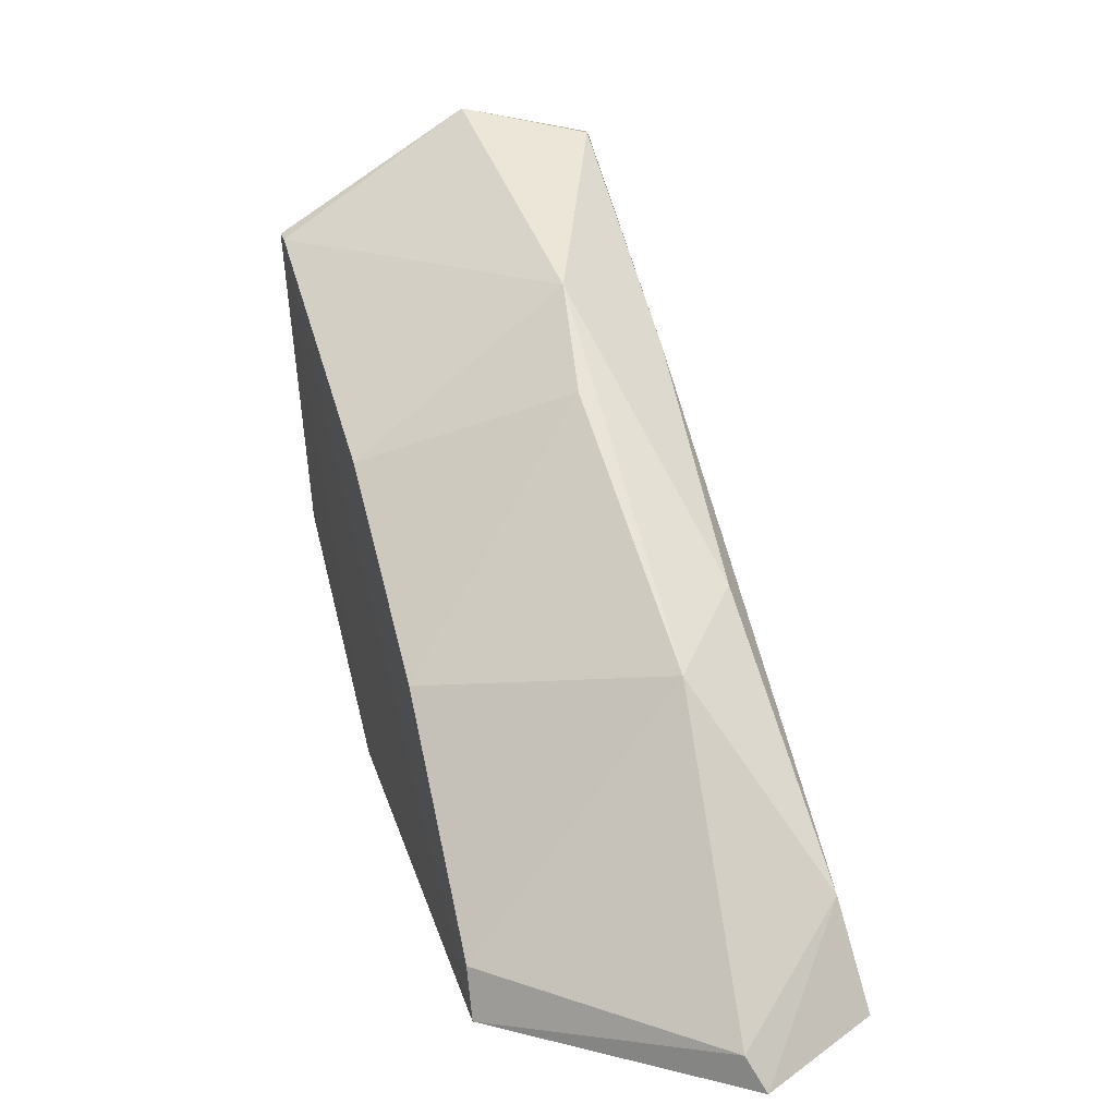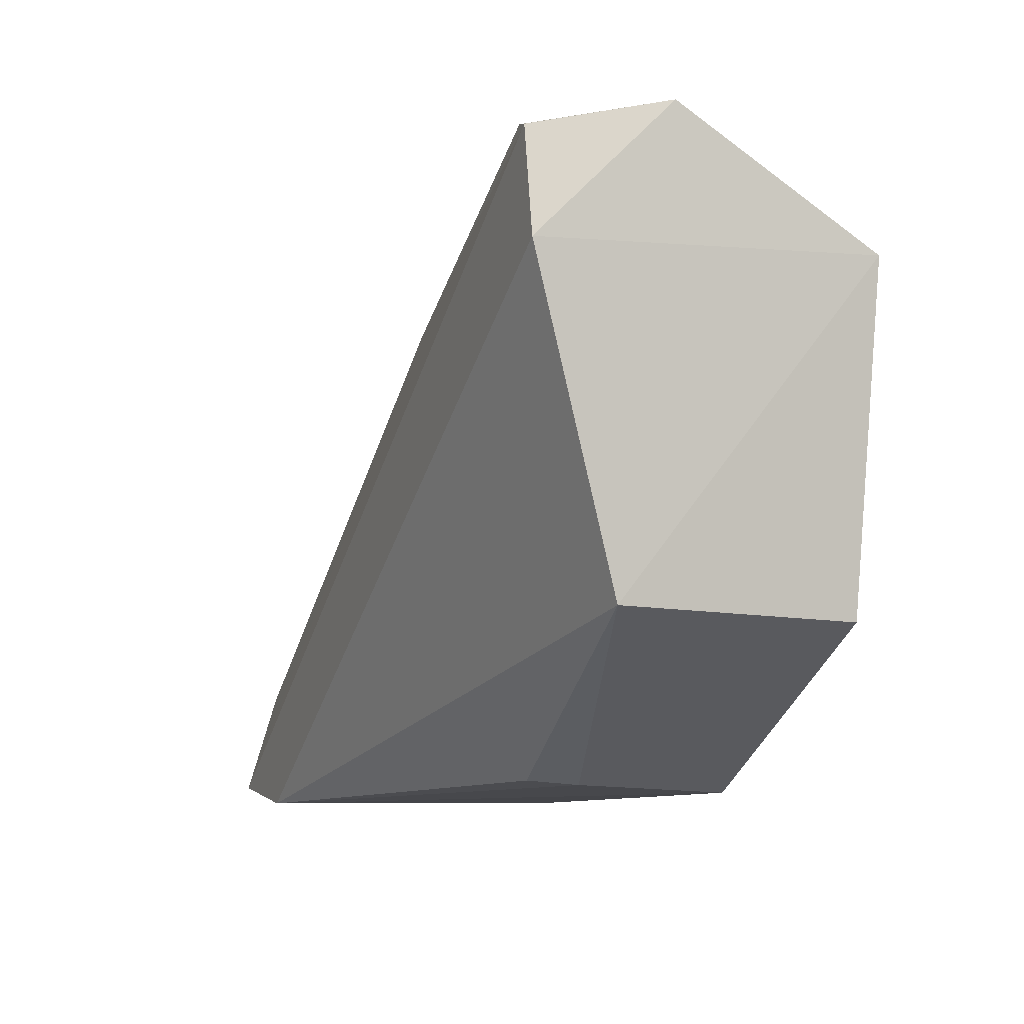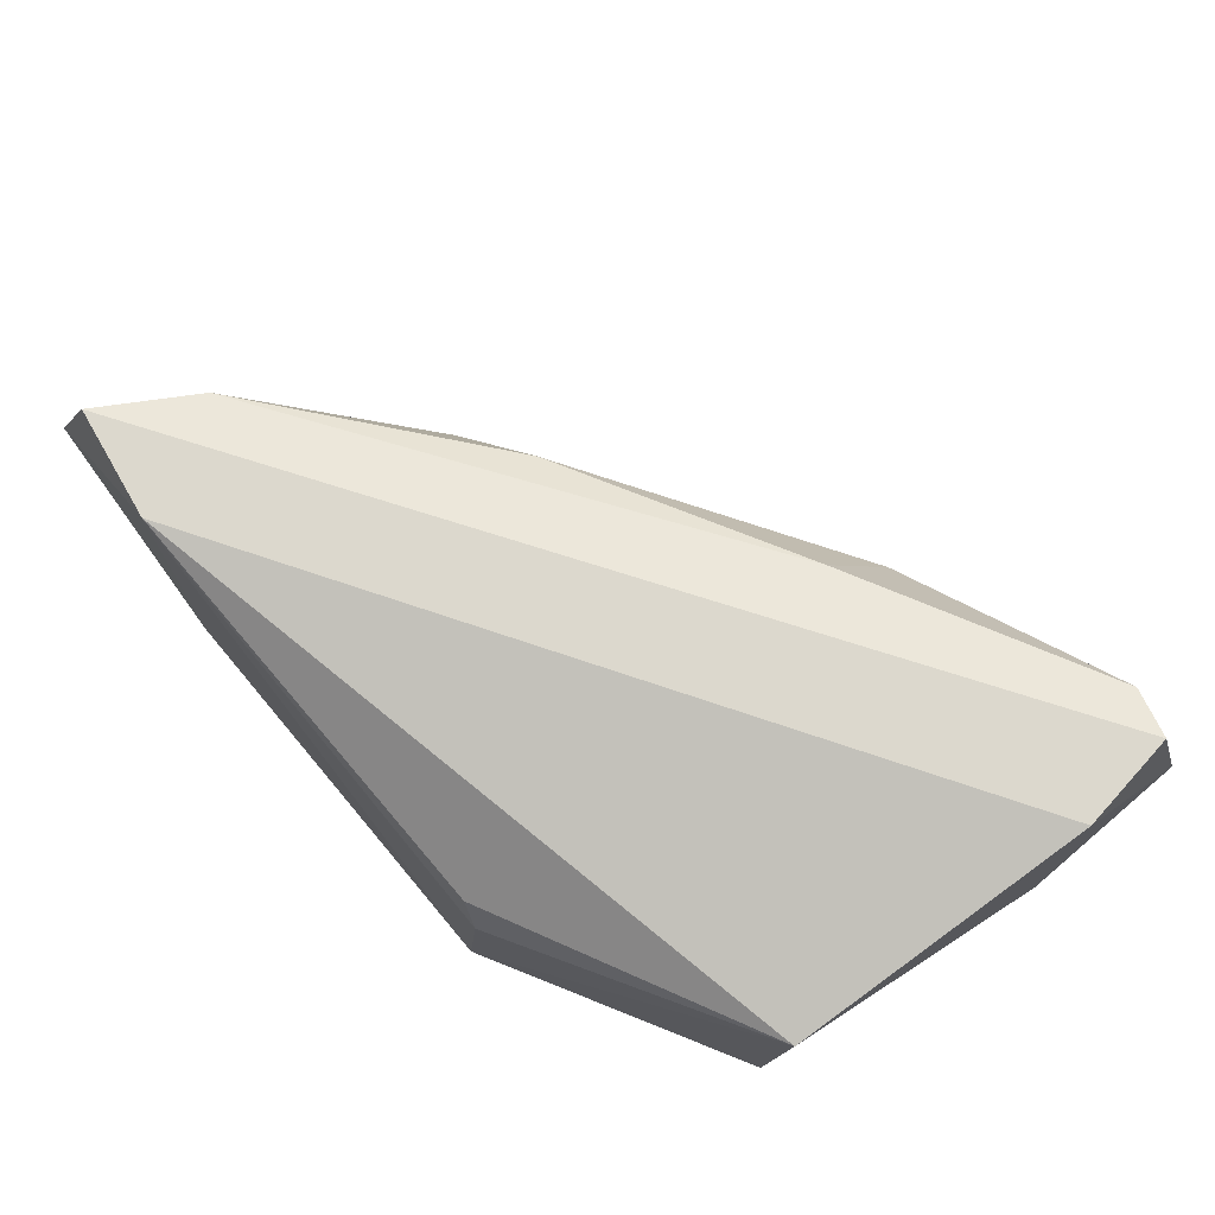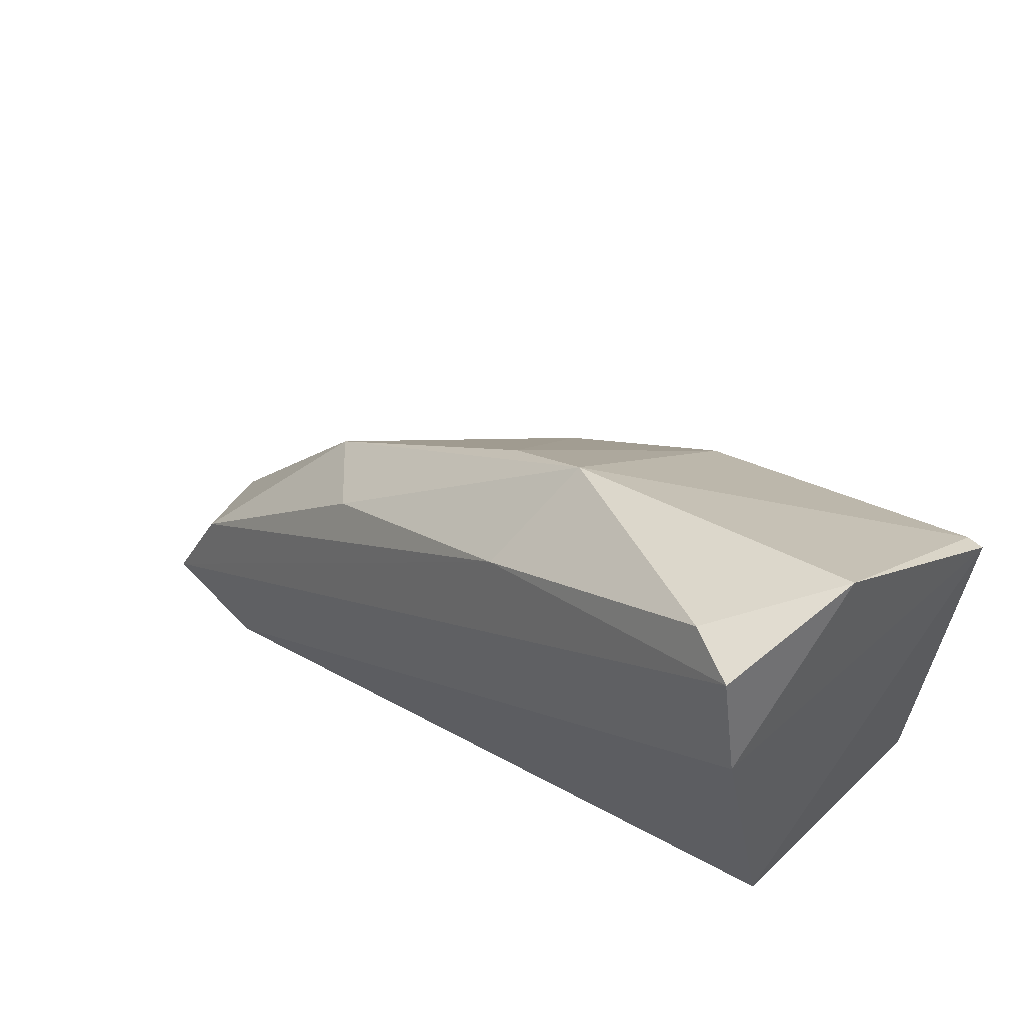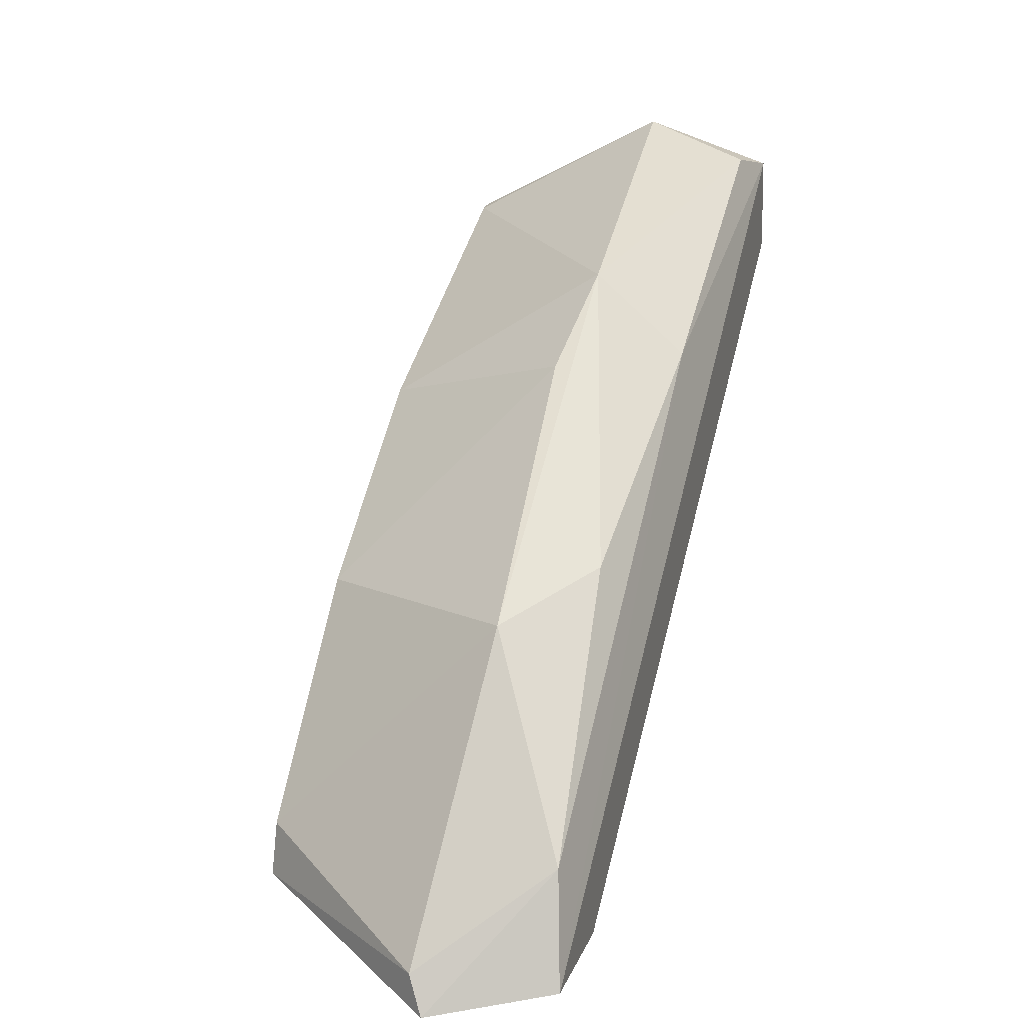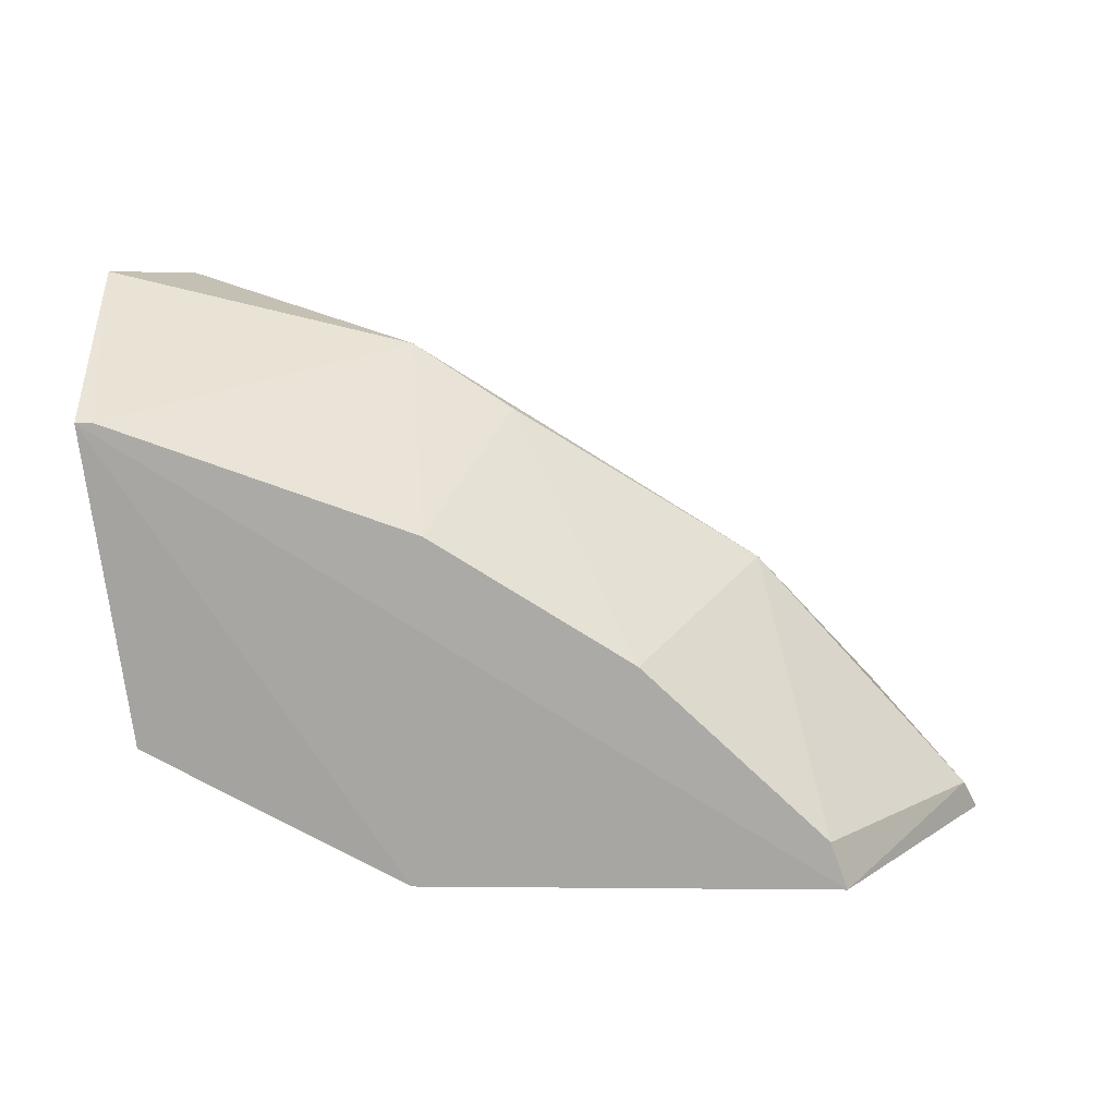
<metadata>
{"format":"obj","ext":"obj","renderer":"f3d","projection":"perspective","resolution":1024,"background":"white","views":[{"elev":29.2,"azim":72.5,"up":"+Z"},{"elev":-7.5,"azim":-112.7,"up":"+Z"},{"elev":72.6,"azim":-128.3,"up":"+Y"},{"elev":48.5,"azim":-133.6,"up":"+Z"},{"elev":25.7,"azim":107.2,"up":"+Z"},{"elev":-75.7,"azim":1.6,"up":"+Y"}]}
</metadata>
<code>
o Shape_IndexedFaceSet.022_Shape_IndexedFaceSet.10847
v 0.387 0.5597 0.7367
v 0.3647 0.4763 0.4935
v 0.7098 0.5048 0.4822
v 0.2155 0.3812 0.7579
v 0.6052 0.3812 0.5108
v 0.2155 0.5238 0.5773
v 0.2238 0.3879 0.5738
v 0.6147 0.5713 0.4822
v 0.2155 0.5713 0.8054
v 0.4342 0.4952 0.7388
v 0.3713 0.3851 0.4893
v 0.6527 0.5618 0.5488
v 0.5767 0.5048 0.6439
v 0.3866 0.3812 0.6913
v 0.206 0.4952 0.8244
v 0.206 0.5713 0.7484
v 0.3771 0.5048 0.7769
v 0.6147 0.3812 0.4822
v 0.206 0.3812 0.7579
v 0.5006 0.3812 0.6153
v 0.6812 0.5713 0.4917
v 0.3748 0.5025 0.4959
v 0.244 0.5618 0.8149
v 0.5261 0.5485 0.6613
v 0.7003 0.4952 0.5012
f 18 3 25
f 6 2 11
f 7 6 11
f 2 8 11
f 4 5 14
f 8 6 16
f 9 8 16
f 15 9 16
f 10 13 17
f 4 14 17
f 14 10 17
f 15 4 17
f 5 4 18
f 8 3 18
f 11 8 18
f 11 18 19
f 6 7 19
f 7 11 19
f 4 15 19
f 16 6 19
f 15 16 19
f 18 4 19
f 5 13 20
f 13 10 20
f 14 5 20
f 10 14 20
f 3 8 21
f 8 9 21
f 9 1 21
f 12 3 21
f 1 12 21
f 2 6 22
f 8 2 22
f 6 8 22
f 1 9 23
f 9 15 23
f 17 1 23
f 15 17 23
f 12 1 24
f 13 12 24
f 1 17 24
f 17 13 24
f 3 12 25
f 13 5 25
f 12 13 25
f 5 18 25

</code>
